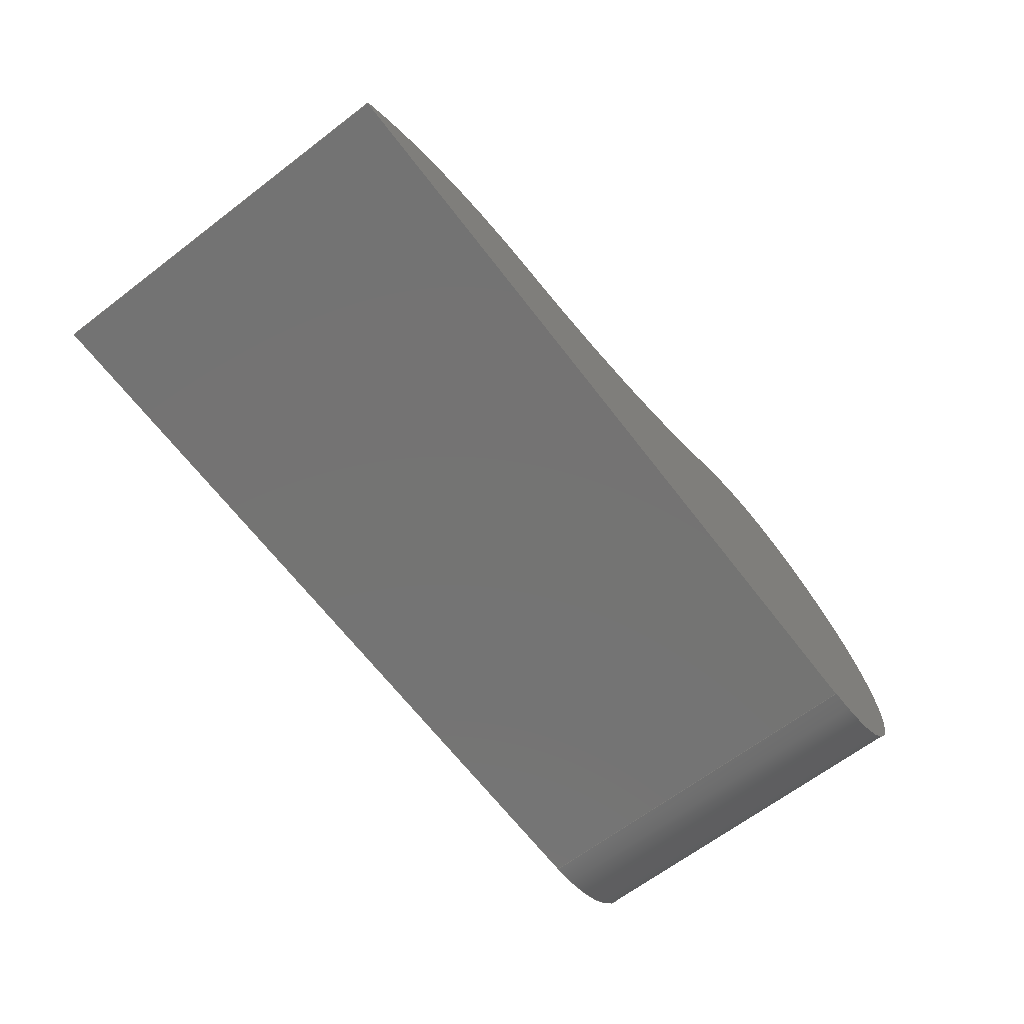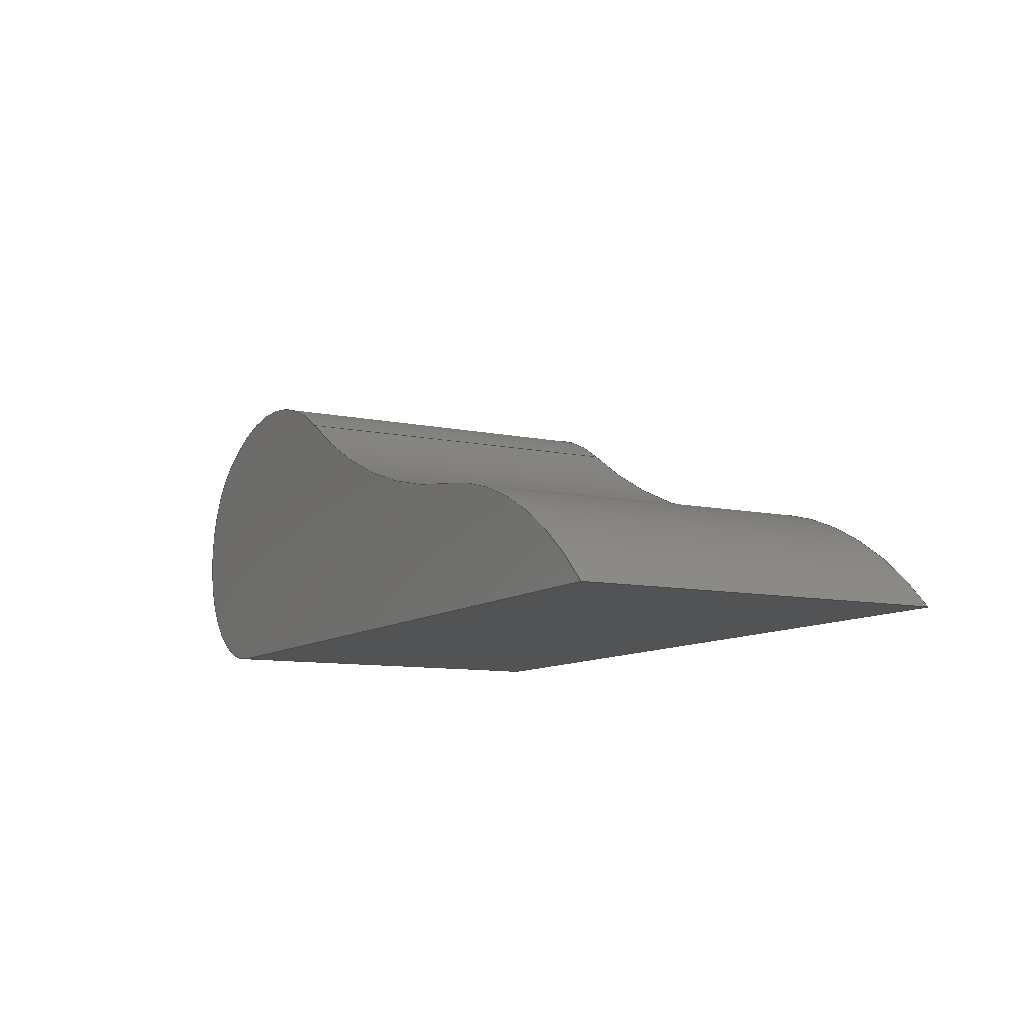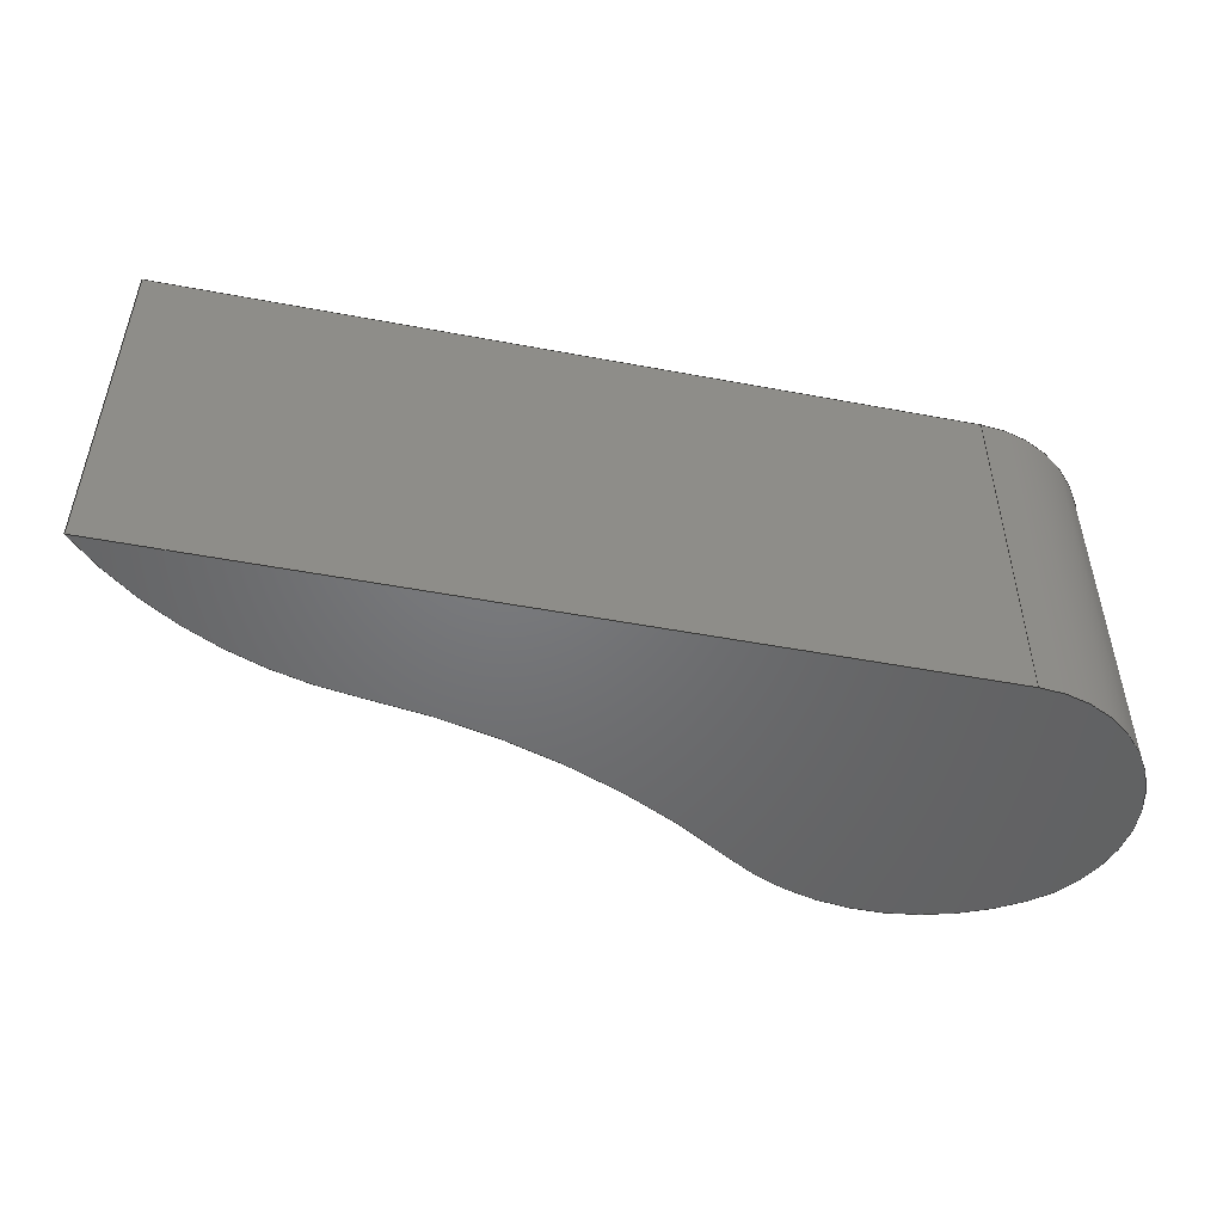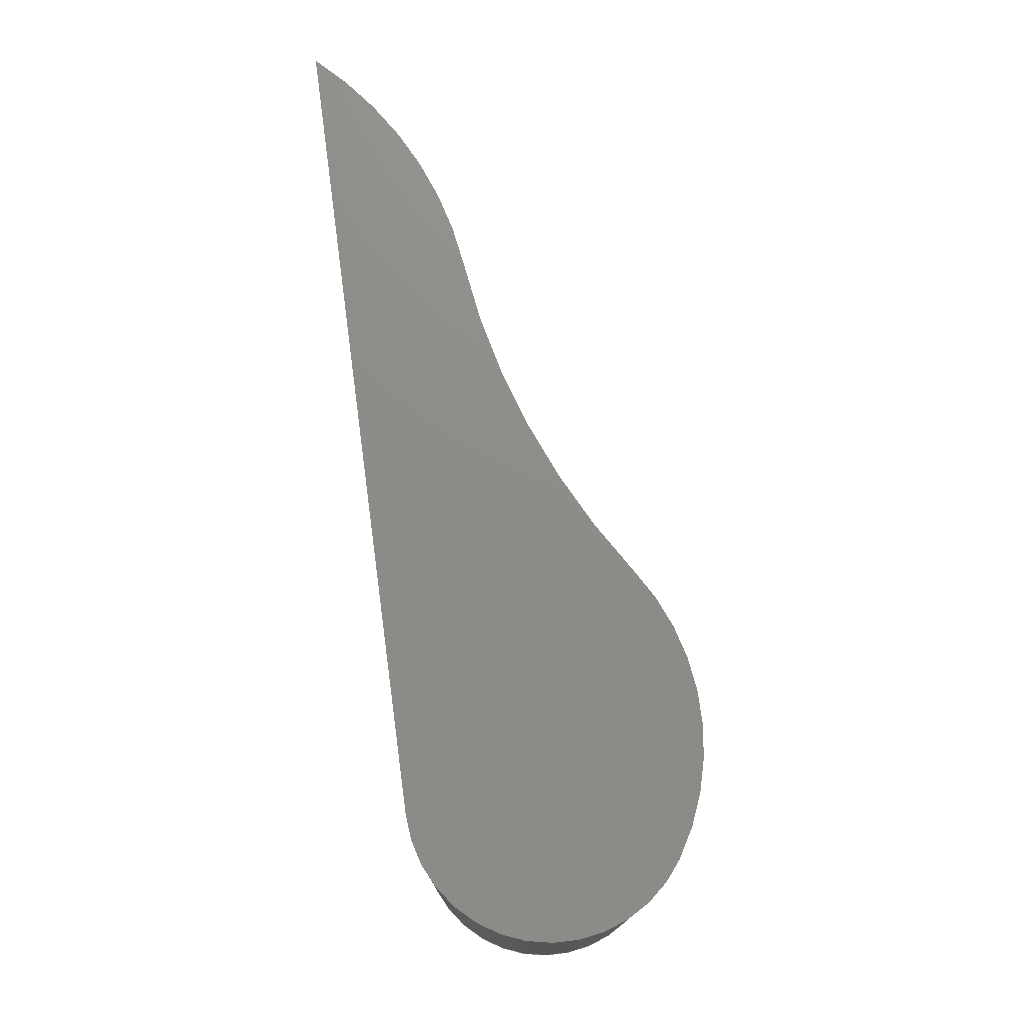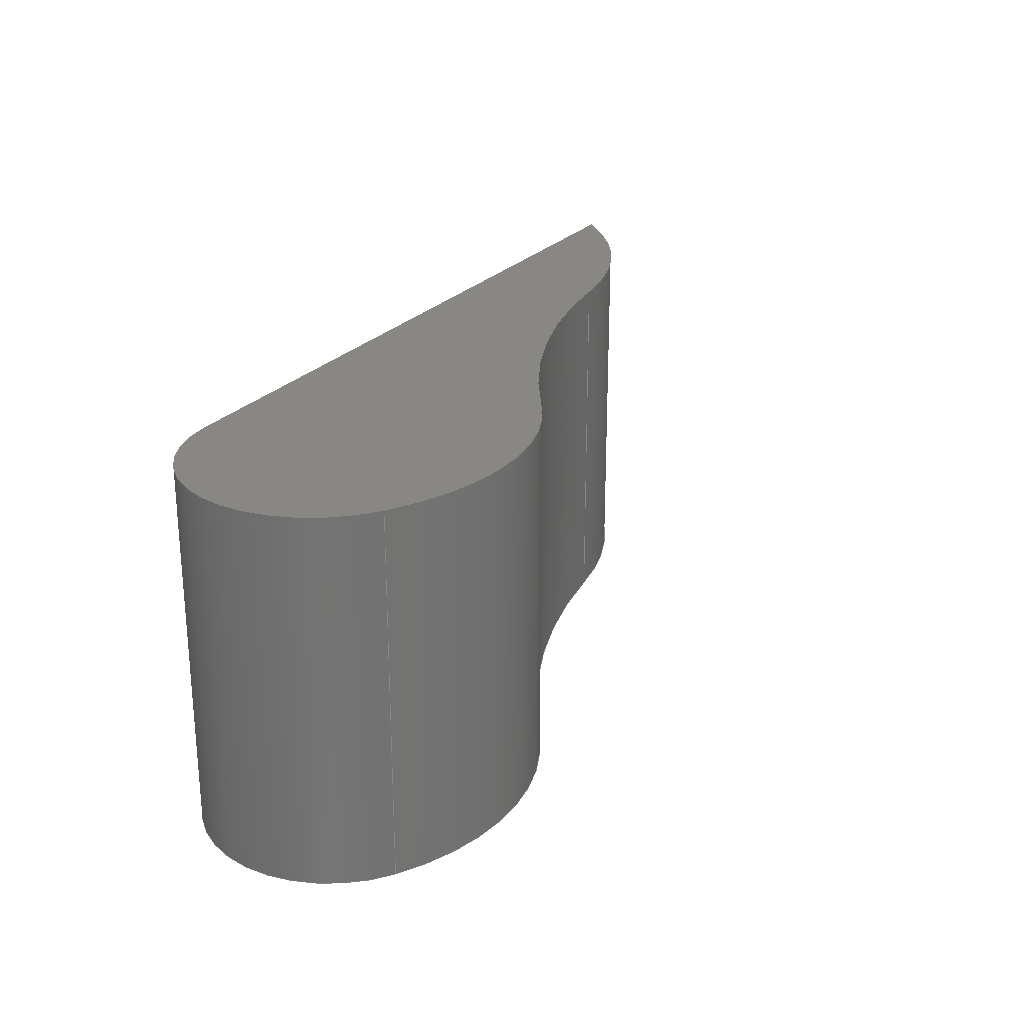
<metadata>
{"format":"step","ext":"step","renderer":"f3d","projection":"perspective","resolution":1024,"background":"white","views":[{"elev":-65.9,"azim":-52.6,"up":"+Y"},{"elev":-9.9,"azim":-118.4,"up":"+Y"},{"elev":-49.8,"azim":-11.7,"up":"+Z"},{"elev":74.8,"azim":82.3,"up":"+Z"},{"elev":24.6,"azim":119.4,"up":"+Z"}]}
</metadata>
<code>
ISO-10303-21;
DATA;
#1=MECHANICAL_DESIGN_GEOMETRIC_PRESENTATION_REPRESENTATION('',(#4),#215);
#2=SHAPE_REPRESENTATION_RELATIONSHIP('SRR','None',#222,#3);
#3=ADVANCED_BREP_SHAPE_REPRESENTATION('',(#5),#214);
#4=STYLED_ITEM('',(#232),#5);
#5=MANIFOLD_SOLID_BREP('Body1',#111);
#6=PLANE('',#134);
#7=PLANE('',#138);
#8=PLANE('',#139);
#9=FACE_OUTER_BOUND('',#16,.T.);
#10=FACE_OUTER_BOUND('',#17,.T.);
#11=FACE_OUTER_BOUND('',#18,.T.);
#12=FACE_OUTER_BOUND('',#19,.T.);
#13=FACE_OUTER_BOUND('',#20,.T.);
#14=FACE_OUTER_BOUND('',#21,.T.);
#15=FACE_OUTER_BOUND('',#22,.T.);
#16=EDGE_LOOP('',(#70,#71,#72,#73));
#17=EDGE_LOOP('',(#74,#75,#76,#77));
#18=EDGE_LOOP('',(#78,#79,#80,#81));
#19=EDGE_LOOP('',(#82,#83,#84,#85));
#20=EDGE_LOOP('',(#86,#87,#88,#89));
#21=EDGE_LOOP('',(#90,#91,#92,#93,#94));
#22=EDGE_LOOP('',(#95,#96,#97,#98,#99));
#23=LINE('',#185,#30);
#24=LINE('',#188,#31);
#25=LINE('',#194,#32);
#26=LINE('',#200,#33);
#27=LINE('',#203,#34);
#28=LINE('',#205,#35);
#29=LINE('',#206,#36);
#30=VECTOR('',#146,10);
#31=VECTOR('',#149,10);
#32=VECTOR('',#156,10);
#33=VECTOR('',#163,10);
#34=VECTOR('',#166,10);
#35=VECTOR('',#167,10);
#36=VECTOR('',#168,10);
#37=CIRCLE('',#126,61.25);
#38=CIRCLE('',#127,61.25);
#39=CIRCLE('',#129,20.17);
#40=CIRCLE('',#130,20.17);
#41=CIRCLE('',#132,10.92);
#42=CIRCLE('',#133,10.92);
#43=CIRCLE('',#136,31.96);
#44=CIRCLE('',#137,31.96);
#45=VERTEX_POINT('',#181);
#46=VERTEX_POINT('',#182);
#47=VERTEX_POINT('',#184);
#48=VERTEX_POINT('',#186);
#49=VERTEX_POINT('',#190);
#50=VERTEX_POINT('',#192);
#51=VERTEX_POINT('',#196);
#52=VERTEX_POINT('',#198);
#53=VERTEX_POINT('',#202);
#54=VERTEX_POINT('',#204);
#55=EDGE_CURVE('',#45,#46,#37,.T.);
#56=EDGE_CURVE('',#45,#47,#23,.T.);
#57=EDGE_CURVE('',#48,#47,#38,.T.);
#58=EDGE_CURVE('',#46,#48,#24,.T.);
#59=EDGE_CURVE('',#49,#46,#39,.T.);
#60=EDGE_CURVE('',#50,#48,#40,.T.);
#61=EDGE_CURVE('',#49,#50,#25,.T.);
#62=EDGE_CURVE('',#51,#49,#41,.T.);
#63=EDGE_CURVE('',#52,#50,#42,.T.);
#64=EDGE_CURVE('',#51,#52,#26,.T.);
#65=EDGE_CURVE('',#53,#51,#27,.T.);
#66=EDGE_CURVE('',#54,#52,#28,.T.);
#67=EDGE_CURVE('',#53,#54,#29,.T.);
#68=EDGE_CURVE('',#45,#53,#43,.T.);
#69=EDGE_CURVE('',#47,#54,#44,.T.);
#70=ORIENTED_EDGE('',*,*,#55,.F.);
#71=ORIENTED_EDGE('',*,*,#56,.T.);
#72=ORIENTED_EDGE('',*,*,#57,.F.);
#73=ORIENTED_EDGE('',*,*,#58,.F.);
#74=ORIENTED_EDGE('',*,*,#59,.T.);
#75=ORIENTED_EDGE('',*,*,#58,.T.);
#76=ORIENTED_EDGE('',*,*,#60,.F.);
#77=ORIENTED_EDGE('',*,*,#61,.F.);
#78=ORIENTED_EDGE('',*,*,#62,.T.);
#79=ORIENTED_EDGE('',*,*,#61,.T.);
#80=ORIENTED_EDGE('',*,*,#63,.F.);
#81=ORIENTED_EDGE('',*,*,#64,.F.);
#82=ORIENTED_EDGE('',*,*,#65,.T.);
#83=ORIENTED_EDGE('',*,*,#64,.T.);
#84=ORIENTED_EDGE('',*,*,#66,.F.);
#85=ORIENTED_EDGE('',*,*,#67,.F.);
#86=ORIENTED_EDGE('',*,*,#68,.T.);
#87=ORIENTED_EDGE('',*,*,#67,.T.);
#88=ORIENTED_EDGE('',*,*,#69,.F.);
#89=ORIENTED_EDGE('',*,*,#56,.F.);
#90=ORIENTED_EDGE('',*,*,#69,.T.);
#91=ORIENTED_EDGE('',*,*,#66,.T.);
#92=ORIENTED_EDGE('',*,*,#63,.T.);
#93=ORIENTED_EDGE('',*,*,#60,.T.);
#94=ORIENTED_EDGE('',*,*,#57,.T.);
#95=ORIENTED_EDGE('',*,*,#68,.F.);
#96=ORIENTED_EDGE('',*,*,#55,.T.);
#97=ORIENTED_EDGE('',*,*,#59,.F.);
#98=ORIENTED_EDGE('',*,*,#62,.F.);
#99=ORIENTED_EDGE('',*,*,#65,.F.);
#100=CYLINDRICAL_SURFACE('',#125,61.25);
#101=CYLINDRICAL_SURFACE('',#128,20.17);
#102=CYLINDRICAL_SURFACE('',#131,10.92);
#103=CYLINDRICAL_SURFACE('',#135,31.96);
#104=ADVANCED_FACE('',(#9),#100,.F.);
#105=ADVANCED_FACE('',(#10),#101,.T.);
#106=ADVANCED_FACE('',(#11),#102,.T.);
#107=ADVANCED_FACE('',(#12),#6,.T.);
#108=ADVANCED_FACE('',(#13),#103,.T.);
#109=ADVANCED_FACE('',(#14),#7,.T.);
#110=ADVANCED_FACE('',(#15),#8,.F.);
#111=CLOSED_SHELL('',(#104,#105,#106,#107,#108,#109,#110));
#112=DERIVED_UNIT_ELEMENT(#114,1);
#113=DERIVED_UNIT_ELEMENT(#217,3);
#114=(
MASS_UNIT()
NAMED_UNIT(*)
SI_UNIT(.KILO.,.GRAM.)
);
#115=DERIVED_UNIT((#112,#113));
#116=MEASURE_REPRESENTATION_ITEM('density measure',
POSITIVE_RATIO_MEASURE(7850),#115);
#117=PROPERTY_DEFINITION_REPRESENTATION(#122,#119);
#118=PROPERTY_DEFINITION_REPRESENTATION(#123,#120);
#119=REPRESENTATION('material name',(#121),#214);
#120=REPRESENTATION('density',(#116),#214);
#121=DESCRIPTIVE_REPRESENTATION_ITEM('Steel','Steel');
#122=PROPERTY_DEFINITION('material property','material name',#224);
#123=PROPERTY_DEFINITION('material property','density of part',#224);
#124=AXIS2_PLACEMENT_3D('placement',#179,#140,#141);
#125=AXIS2_PLACEMENT_3D('',#180,#142,#143);
#126=AXIS2_PLACEMENT_3D('',#183,#144,#145);
#127=AXIS2_PLACEMENT_3D('',#187,#147,#148);
#128=AXIS2_PLACEMENT_3D('',#189,#150,#151);
#129=AXIS2_PLACEMENT_3D('',#191,#152,#153);
#130=AXIS2_PLACEMENT_3D('',#193,#154,#155);
#131=AXIS2_PLACEMENT_3D('',#195,#157,#158);
#132=AXIS2_PLACEMENT_3D('',#197,#159,#160);
#133=AXIS2_PLACEMENT_3D('',#199,#161,#162);
#134=AXIS2_PLACEMENT_3D('',#201,#164,#165);
#135=AXIS2_PLACEMENT_3D('',#207,#169,#170);
#136=AXIS2_PLACEMENT_3D('',#208,#171,#172);
#137=AXIS2_PLACEMENT_3D('',#209,#173,#174);
#138=AXIS2_PLACEMENT_3D('',#210,#175,#176);
#139=AXIS2_PLACEMENT_3D('',#211,#177,#178);
#140=DIRECTION('axis',(0,0,1));
#141=DIRECTION('refdir',(1,0,0));
#142=DIRECTION('center_axis',(0,0,1));
#143=DIRECTION('ref_axis',(0.1061,-0.9944,0));
#144=DIRECTION('center_axis',(0,0,1));
#145=DIRECTION('ref_axis',(0.1061,-0.9944,0));
#146=DIRECTION('',(0,0,1));
#147=DIRECTION('center_axis',(0,0,-1));
#148=DIRECTION('ref_axis',(0.1061,-0.9944,0));
#149=DIRECTION('',(0,0,1));
#150=DIRECTION('center_axis',(0,0,1));
#151=DIRECTION('ref_axis',(0.5561,0.8311,0));
#152=DIRECTION('center_axis',(0,0,1));
#153=DIRECTION('ref_axis',(0.5561,0.8311,0));
#154=DIRECTION('center_axis',(0,0,1));
#155=DIRECTION('ref_axis',(0.5561,0.8311,0));
#156=DIRECTION('',(0,0,1));
#157=DIRECTION('center_axis',(0,0,1));
#158=DIRECTION('ref_axis',(0,-1,0));
#159=DIRECTION('center_axis',(0,0,1));
#160=DIRECTION('ref_axis',(0,-1,0));
#161=DIRECTION('center_axis',(0,0,1));
#162=DIRECTION('ref_axis',(0,-1,0));
#163=DIRECTION('',(0,0,1));
#164=DIRECTION('center_axis',(0,-1,0));
#165=DIRECTION('ref_axis',(1,0,0));
#166=DIRECTION('',(1,0,0));
#167=DIRECTION('',(1,0,0));
#168=DIRECTION('',(0,0,1));
#169=DIRECTION('center_axis',(0,0,1));
#170=DIRECTION('ref_axis',(-0.1061,0.9944,0));
#171=DIRECTION('center_axis',(0,0,1));
#172=DIRECTION('ref_axis',(-0.1061,0.9944,0));
#173=DIRECTION('center_axis',(0,0,1));
#174=DIRECTION('ref_axis',(-0.1061,0.9944,0));
#175=DIRECTION('center_axis',(0,0,1));
#176=DIRECTION('ref_axis',(1,0,0));
#177=DIRECTION('center_axis',(0,0,1));
#178=DIRECTION('ref_axis',(1,0,0));
#179=CARTESIAN_POINT('',(0,0,0));
#180=CARTESIAN_POINT('Origin',(13.5,70.9,0));
#181=CARTESIAN_POINT('',(20,10,0));
#182=CARTESIAN_POINT('',(47.57,20,0));
#183=CARTESIAN_POINT('Origin',(13.5,70.9,0));
#184=CARTESIAN_POINT('',(20,10,30));
#185=CARTESIAN_POINT('',(20,10,0));
#186=CARTESIAN_POINT('',(47.57,20,30));
#187=CARTESIAN_POINT('Origin',(13.5,70.9,30));
#188=CARTESIAN_POINT('',(47.57,20,0));
#189=CARTESIAN_POINT('Origin',(58.78,3.237,0));
#190=CARTESIAN_POINT('',(70,20,0));
#191=CARTESIAN_POINT('Origin',(58.78,3.237,0));
#192=CARTESIAN_POINT('',(70,20,30));
#193=CARTESIAN_POINT('Origin',(58.78,3.237,30));
#194=CARTESIAN_POINT('',(70,20,0));
#195=CARTESIAN_POINT('Origin',(63.93,10.92,0));
#196=CARTESIAN_POINT('',(63.93,0,0));
#197=CARTESIAN_POINT('Origin',(63.93,10.92,0));
#198=CARTESIAN_POINT('',(63.93,0,30));
#199=CARTESIAN_POINT('Origin',(63.93,10.92,30));
#200=CARTESIAN_POINT('',(63.93,0,0));
#201=CARTESIAN_POINT('Origin',(0,0,0));
#202=CARTESIAN_POINT('',(0,-1.388e-15,0));
#203=CARTESIAN_POINT('',(0,0,0));
#204=CARTESIAN_POINT('',(0,-2.22e-15,30));
#205=CARTESIAN_POINT('',(0,0,30));
#206=CARTESIAN_POINT('',(0,-1.388e-15,0));
#207=CARTESIAN_POINT('Origin',(23.39,-21.78,0));
#208=CARTESIAN_POINT('Origin',(23.39,-21.78,0));
#209=CARTESIAN_POINT('Origin',(23.39,-21.78,30));
#210=CARTESIAN_POINT('Origin',(37.42,11.7,30));
#211=CARTESIAN_POINT('Origin',(37.42,11.7,0));
#212=UNCERTAINTY_MEASURE_WITH_UNIT(LENGTH_MEASURE(0.01),#216,
'DISTANCE_ACCURACY_VALUE',
'Maximum model space distance between geometric entities at asserted c
onnectivities');
#213=UNCERTAINTY_MEASURE_WITH_UNIT(LENGTH_MEASURE(0.01),#216,
'DISTANCE_ACCURACY_VALUE',
'Maximum model space distance between geometric entities at asserted c
onnectivities');
#214=(
GEOMETRIC_REPRESENTATION_CONTEXT(3)
GLOBAL_UNCERTAINTY_ASSIGNED_CONTEXT((#212))
GLOBAL_UNIT_ASSIGNED_CONTEXT((#216,#218,#219))
REPRESENTATION_CONTEXT('','3D')
);
#215=(
GEOMETRIC_REPRESENTATION_CONTEXT(3)
GLOBAL_UNCERTAINTY_ASSIGNED_CONTEXT((#213))
GLOBAL_UNIT_ASSIGNED_CONTEXT((#216,#218,#219))
REPRESENTATION_CONTEXT('','3D')
);
#216=(
LENGTH_UNIT()
NAMED_UNIT(*)
SI_UNIT(.MILLI.,.METRE.)
);
#217=(
LENGTH_UNIT()
NAMED_UNIT(*)
SI_UNIT($,.METRE.)
);
#218=(
NAMED_UNIT(*)
PLANE_ANGLE_UNIT()
SI_UNIT($,.RADIAN.)
);
#219=(
NAMED_UNIT(*)
SI_UNIT($,.STERADIAN.)
SOLID_ANGLE_UNIT()
);
#220=SHAPE_DEFINITION_REPRESENTATION(#221,#222);
#221=PRODUCT_DEFINITION_SHAPE('',$,#224);
#222=SHAPE_REPRESENTATION('',(#124),#214);
#223=PRODUCT_DEFINITION_CONTEXT('part definition',#228,'design');
#224=PRODUCT_DEFINITION('Untitled','Untitled',#225,#223);
#225=PRODUCT_DEFINITION_FORMATION('',$,#230);
#226=PRODUCT_RELATED_PRODUCT_CATEGORY('Untitled','Untitled',(#230));
#227=APPLICATION_PROTOCOL_DEFINITION('international standard',
'automotive_design',2009,#228);
#228=APPLICATION_CONTEXT(
'Core Data for Automotive Mechanical Design Process');
#229=PRODUCT_CONTEXT('part definition',#228,'mechanical');
#230=PRODUCT('Untitled','Untitled',$,(#229));
#231=PRESENTATION_STYLE_ASSIGNMENT((#233));
#232=PRESENTATION_STYLE_ASSIGNMENT((#234));
#233=SURFACE_STYLE_USAGE(.BOTH.,#235);
#234=SURFACE_STYLE_USAGE(.BOTH.,#236);
#235=SURFACE_SIDE_STYLE('',(#237));
#236=SURFACE_SIDE_STYLE('',(#238));
#237=SURFACE_STYLE_FILL_AREA(#239);
#238=SURFACE_STYLE_FILL_AREA(#240);
#239=FILL_AREA_STYLE('Steel - Satin',(#241));
#240=FILL_AREA_STYLE('Stainless Steel - Polished',(#242));
#241=FILL_AREA_STYLE_COLOUR('Steel - Satin',#243);
#242=FILL_AREA_STYLE_COLOUR('Stainless Steel - Polished',#244);
#243=COLOUR_RGB('Steel - Satin',0.6275,0.6275,0.6275);
#244=COLOUR_RGB('Stainless Steel - Polished',0.7961,0.7961,
0.7961);
ENDSEC;
END-ISO-10303-21;

</code>
